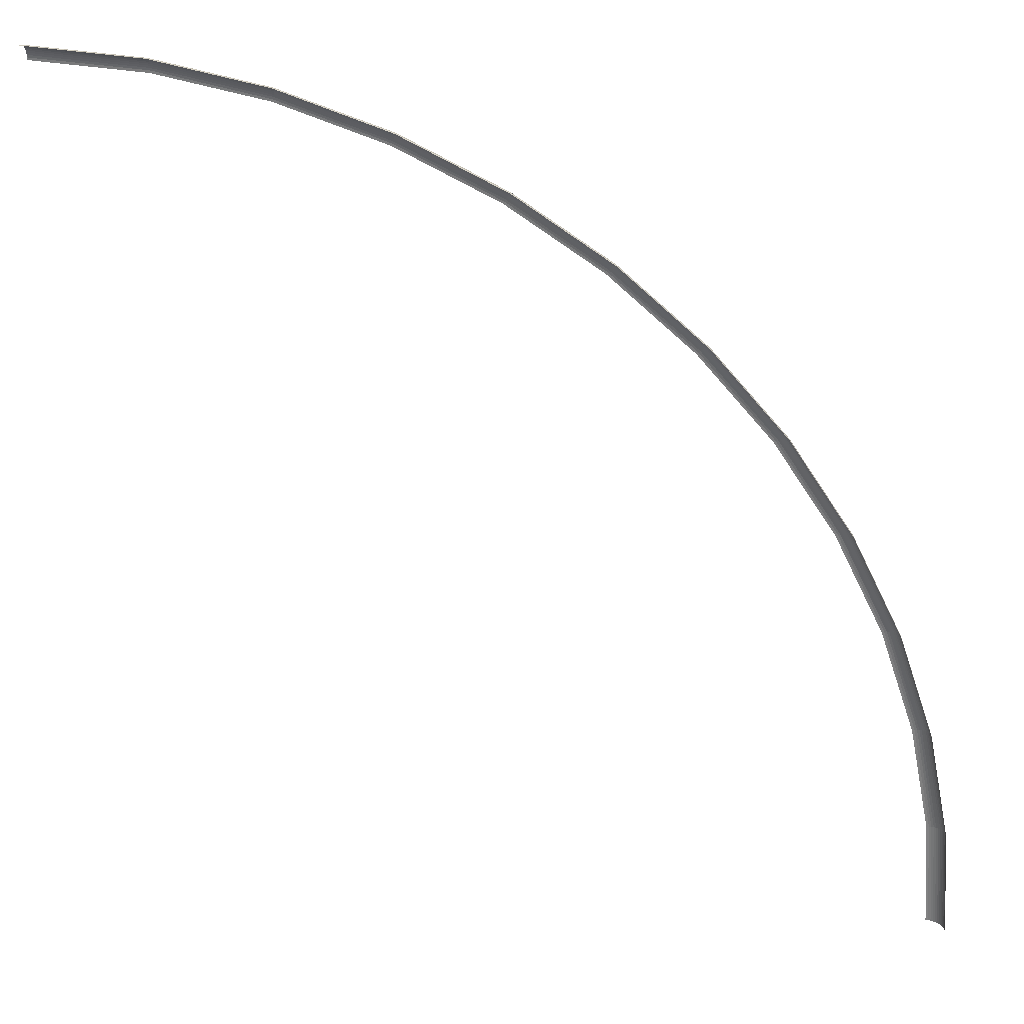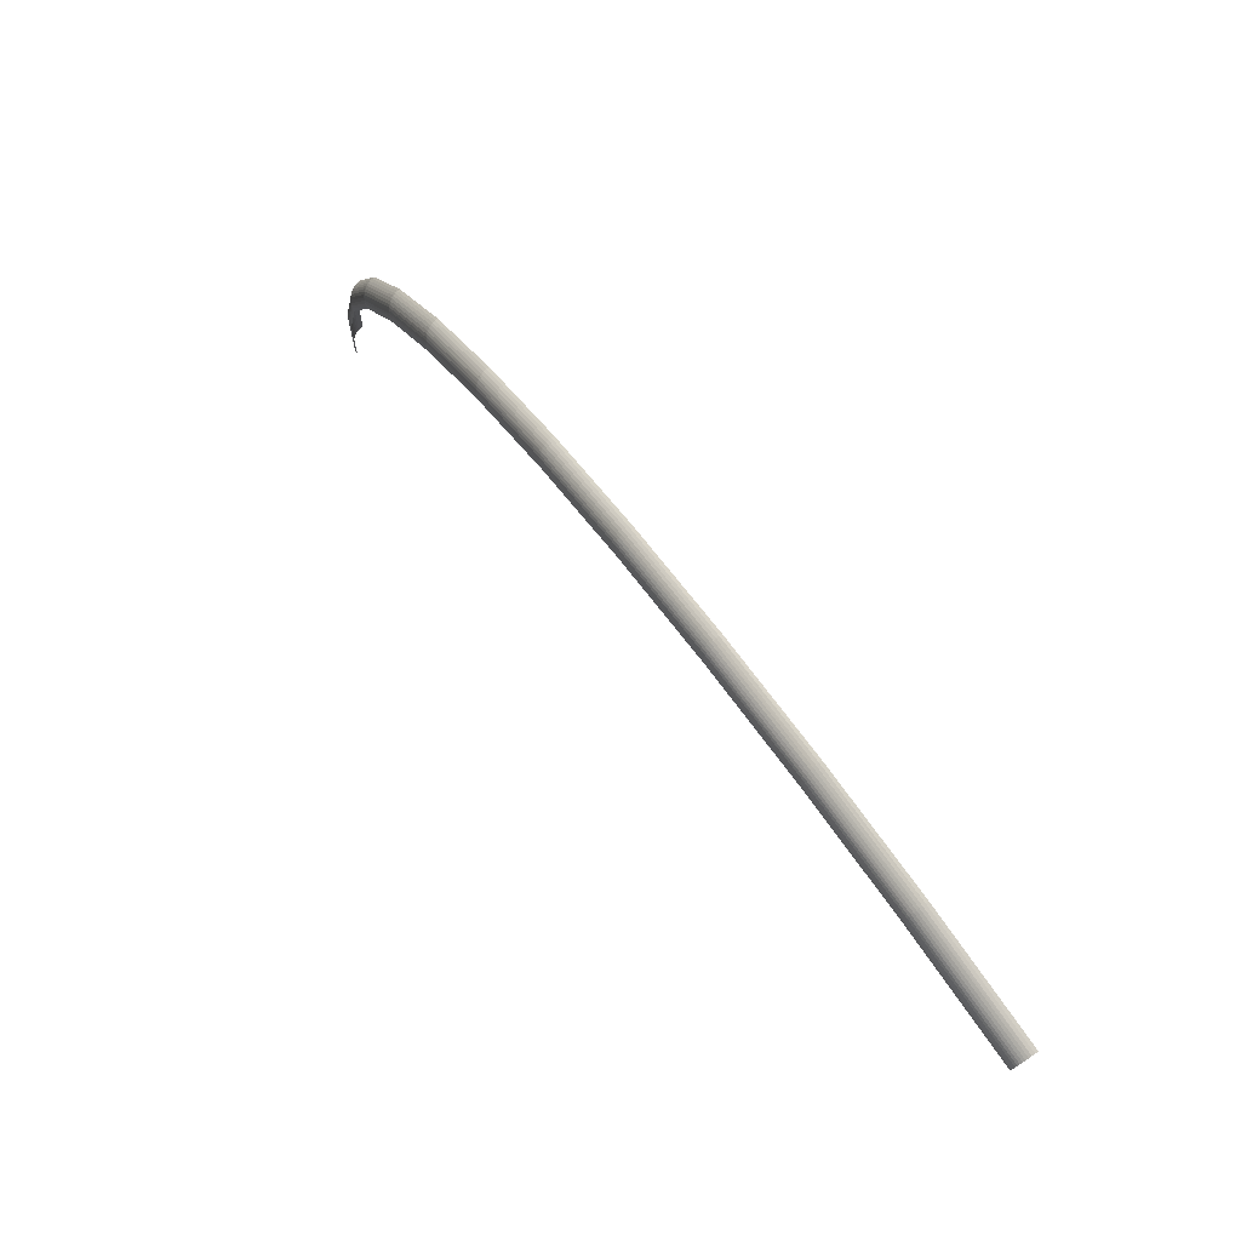
<metadata>
{"format":"obj","ext":"obj","renderer":"f3d","projection":"perspective","resolution":1024,"background":"white","views":[{"elev":27.1,"azim":7.6,"up":"+Z"},{"elev":79.3,"azim":-124.9,"up":"+Z"}]}
</metadata>
<code>
v 0.05 0.00111 0
v 0.04957 0.00111 0.006525
v 0.04972 0.0011 0.006545
v 0.05014 0.0011 0
v 0.05014 0.0011 0
v 0.04972 0.0011 0.006545
v 0.04985 0.001075 0.006565
v 0.05029 0.001075 0
v 0.05029 0.001075 0
v 0.04985 0.001075 0.006565
v 0.04999 0.001025 0.00658
v 0.05042 0.001025 0
v 0.05042 0.001025 0
v 0.04999 0.001025 0.00658
v 0.05012 0.000959 0.0066
v 0.05056 0.000959 0
v 0.05056 0.000959 0
v 0.05012 0.000959 0.0066
v 0.05024 0.00088 0.006615
v 0.05067 0.00088 0
v 0.05067 0.00088 0
v 0.05024 0.00088 0.006615
v 0.05035 0.000785 0.00663
v 0.05078 0.000785 0
v 0.05078 0.000785 0
v 0.05035 0.000785 0.00663
v 0.05044 0.000675 0.00664
v 0.05088 0.000675 0
v 0.05088 0.000675 0
v 0.05044 0.000675 0.00664
v 0.05053 0.000555 0.00665
v 0.05096 0.000555 0
v 0.05096 0.000555 0
v 0.05053 0.000555 0.00665
v 0.05059 0.000425 0.00666
v 0.05103 0.000425 0
v 0.05103 0.000425 0
v 0.05059 0.000425 0.00666
v 0.05063 0.00029 0.006665
v 0.05108 0.00029 0
v 0.05108 0.00029 0
v 0.05063 0.00029 0.006665
v 0.05066 0.000145 0.00667
v 0.0511 0.000145 0
v 0.0511 0.000145 0
v 0.05066 0.000145 0.00667
v 0.05067 0 0.00667
v 0.05111 0 0
v 0.04957 0.00111 0.006525
v 0.04829 0.00111 0.01294
v 0.04843 0.0011 0.01298
v 0.04972 0.0011 0.006545
v 0.04972 0.0011 0.006545
v 0.04843 0.0011 0.01298
v 0.04858 0.001075 0.01301
v 0.04985 0.001075 0.006565
v 0.04985 0.001075 0.006565
v 0.04858 0.001075 0.01301
v 0.0487 0.001025 0.01305
v 0.04999 0.001025 0.00658
v 0.04999 0.001025 0.00658
v 0.0487 0.001025 0.01305
v 0.04883 0.000959 0.01308
v 0.05012 0.000959 0.0066
v 0.05012 0.000959 0.0066
v 0.04883 0.000959 0.01308
v 0.04895 0.00088 0.01311
v 0.05024 0.00088 0.006615
v 0.05024 0.00088 0.006615
v 0.04895 0.00088 0.01311
v 0.04906 0.000785 0.01315
v 0.05035 0.000785 0.00663
v 0.05035 0.000785 0.00663
v 0.04906 0.000785 0.01315
v 0.04915 0.000675 0.01317
v 0.05044 0.000675 0.00664
v 0.05044 0.000675 0.00664
v 0.04915 0.000675 0.01317
v 0.04922 0.000555 0.01319
v 0.05053 0.000555 0.00665
v 0.05053 0.000555 0.00665
v 0.04922 0.000555 0.01319
v 0.04929 0.000425 0.0132
v 0.05059 0.000425 0.00666
v 0.05059 0.000425 0.00666
v 0.04929 0.000425 0.0132
v 0.04933 0.00029 0.01322
v 0.05063 0.00029 0.006665
v 0.05063 0.00029 0.006665
v 0.04933 0.00029 0.01322
v 0.04936 0.000145 0.01323
v 0.05066 0.000145 0.00667
v 0.05066 0.000145 0.00667
v 0.04936 0.000145 0.01323
v 0.04937 0 0.01323
v 0.05067 0 0.00667
v 0.04829 0.00111 0.01294
v 0.04619 0.00111 0.01913
v 0.04633 0.0011 0.01919
v 0.04843 0.0011 0.01298
v 0.04843 0.0011 0.01298
v 0.04633 0.0011 0.01919
v 0.04646 0.001075 0.01925
v 0.04858 0.001075 0.01301
v 0.04858 0.001075 0.01301
v 0.04646 0.001075 0.01925
v 0.04659 0.001025 0.0193
v 0.0487 0.001025 0.01305
v 0.0487 0.001025 0.01305
v 0.04659 0.001025 0.0193
v 0.04671 0.000959 0.01935
v 0.04883 0.000959 0.01308
v 0.04883 0.000959 0.01308
v 0.04671 0.000959 0.01935
v 0.04682 0.00088 0.01939
v 0.04895 0.00088 0.01311
v 0.04895 0.00088 0.01311
v 0.04682 0.00088 0.01939
v 0.04692 0.000785 0.01944
v 0.04906 0.000785 0.01315
v 0.04906 0.000785 0.01315
v 0.04692 0.000785 0.01944
v 0.04701 0.000675 0.01947
v 0.04915 0.000675 0.01317
v 0.04915 0.000675 0.01317
v 0.04701 0.000675 0.01947
v 0.04709 0.000555 0.01951
v 0.04922 0.000555 0.01319
v 0.04922 0.000555 0.01319
v 0.04709 0.000555 0.01951
v 0.04714 0.000425 0.01953
v 0.04929 0.000425 0.0132
v 0.04929 0.000425 0.0132
v 0.04714 0.000425 0.01953
v 0.04718 0.00029 0.01954
v 0.04933 0.00029 0.01322
v 0.04933 0.00029 0.01322
v 0.04718 0.00029 0.01954
v 0.04722 0.000145 0.01955
v 0.04936 0.000145 0.01323
v 0.04936 0.000145 0.01323
v 0.04722 0.000145 0.01955
v 0.04722 0 0.01956
v 0.04937 0 0.01323
v 0.04619 0.00111 0.01913
v 0.0433 0.00111 0.025
v 0.04342 0.0011 0.02508
v 0.04633 0.0011 0.01919
v 0.04633 0.0011 0.01919
v 0.04342 0.0011 0.02508
v 0.04355 0.001075 0.02515
v 0.04646 0.001075 0.01925
v 0.04646 0.001075 0.01925
v 0.04355 0.001075 0.02515
v 0.04367 0.001025 0.02522
v 0.04659 0.001025 0.0193
v 0.04659 0.001025 0.0193
v 0.04367 0.001025 0.02522
v 0.04378 0.000959 0.02528
v 0.04671 0.000959 0.01935
v 0.04671 0.000959 0.01935
v 0.04378 0.000959 0.02528
v 0.04389 0.00088 0.02534
v 0.04682 0.00088 0.01939
v 0.04682 0.00088 0.01939
v 0.04389 0.00088 0.02534
v 0.04398 0.000785 0.0254
v 0.04692 0.000785 0.01944
v 0.04692 0.000785 0.01944
v 0.04398 0.000785 0.0254
v 0.04407 0.000675 0.02544
v 0.04701 0.000675 0.01947
v 0.04701 0.000675 0.01947
v 0.04407 0.000675 0.02544
v 0.04414 0.000555 0.02548
v 0.04709 0.000555 0.01951
v 0.04709 0.000555 0.01951
v 0.04414 0.000555 0.02548
v 0.04419 0.000425 0.02551
v 0.04714 0.000425 0.01953
v 0.04714 0.000425 0.01953
v 0.04419 0.000425 0.02551
v 0.04423 0.00029 0.02553
v 0.04718 0.00029 0.01954
v 0.04718 0.00029 0.01954
v 0.04423 0.00029 0.02553
v 0.04426 0.000145 0.02555
v 0.04722 0.000145 0.01955
v 0.04722 0.000145 0.01955
v 0.04426 0.000145 0.02555
v 0.04426 0 0.02556
v 0.04722 0 0.01956
v 0.0433 0.00111 0.025
v 0.03967 0.00111 0.03044
v 0.03979 0.0011 0.03053
v 0.04342 0.0011 0.02508
v 0.04342 0.0011 0.02508
v 0.03979 0.0011 0.03053
v 0.0399 0.001075 0.03061
v 0.04355 0.001075 0.02515
v 0.04355 0.001075 0.02515
v 0.0399 0.001075 0.03061
v 0.04 0.001025 0.0307
v 0.04367 0.001025 0.02522
v 0.04367 0.001025 0.02522
v 0.04 0.001025 0.0307
v 0.04011 0.000959 0.03078
v 0.04378 0.000959 0.02528
v 0.04378 0.000959 0.02528
v 0.04011 0.000959 0.03078
v 0.0402 0.00088 0.03085
v 0.04389 0.00088 0.02534
v 0.04389 0.00088 0.02534
v 0.0402 0.00088 0.03085
v 0.04029 0.000785 0.03092
v 0.04398 0.000785 0.0254
v 0.04398 0.000785 0.0254
v 0.04029 0.000785 0.03092
v 0.04037 0.000675 0.03097
v 0.04407 0.000675 0.02544
v 0.04407 0.000675 0.02544
v 0.04037 0.000675 0.03097
v 0.04043 0.000555 0.03103
v 0.04414 0.000555 0.02548
v 0.04414 0.000555 0.02548
v 0.04043 0.000555 0.03103
v 0.04049 0.000425 0.03106
v 0.04419 0.000425 0.02551
v 0.04419 0.000425 0.02551
v 0.04049 0.000425 0.03106
v 0.04052 0.00029 0.0311
v 0.04423 0.00029 0.02553
v 0.04423 0.00029 0.02553
v 0.04052 0.00029 0.0311
v 0.04054 0.000145 0.03111
v 0.04426 0.000145 0.02555
v 0.04426 0.000145 0.02555
v 0.04054 0.000145 0.03111
v 0.04055 0 0.03112
v 0.04426 0 0.02556
v 0.03967 0.00111 0.03044
v 0.03535 0.00111 0.03535
v 0.03546 0.0011 0.03546
v 0.03979 0.0011 0.03053
v 0.03979 0.0011 0.03053
v 0.03546 0.0011 0.03546
v 0.03556 0.001075 0.03556
v 0.0399 0.001075 0.03061
v 0.0399 0.001075 0.03061
v 0.03556 0.001075 0.03556
v 0.03565 0.001025 0.03565
v 0.04 0.001025 0.0307
v 0.04 0.001025 0.0307
v 0.03565 0.001025 0.03565
v 0.03575 0.000959 0.03575
v 0.04011 0.000959 0.03078
v 0.04011 0.000959 0.03078
v 0.03575 0.000959 0.03575
v 0.03583 0.00088 0.03583
v 0.0402 0.00088 0.03085
v 0.0402 0.00088 0.03085
v 0.03583 0.00088 0.03583
v 0.03591 0.000785 0.03591
v 0.04029 0.000785 0.03092
v 0.04029 0.000785 0.03092
v 0.03591 0.000785 0.03591
v 0.03598 0.000675 0.03598
v 0.04037 0.000675 0.03097
v 0.04037 0.000675 0.03097
v 0.03598 0.000675 0.03598
v 0.03603 0.000555 0.03603
v 0.04043 0.000555 0.03103
v 0.04043 0.000555 0.03103
v 0.03603 0.000555 0.03603
v 0.03608 0.000425 0.03608
v 0.04049 0.000425 0.03106
v 0.04049 0.000425 0.03106
v 0.03608 0.000425 0.03608
v 0.03612 0.00029 0.03612
v 0.04052 0.00029 0.0311
v 0.04052 0.00029 0.0311
v 0.03612 0.00029 0.03612
v 0.03614 0.000145 0.03614
v 0.04054 0.000145 0.03111
v 0.04054 0.000145 0.03111
v 0.03614 0.000145 0.03614
v 0.03614 0 0.03614
v 0.04055 0 0.03112
v 0.03535 0.00111 0.03535
v 0.03044 0.00111 0.03967
v 0.03053 0.0011 0.03979
v 0.03546 0.0011 0.03546
v 0.03546 0.0011 0.03546
v 0.03053 0.0011 0.03979
v 0.03061 0.001075 0.0399
v 0.03556 0.001075 0.03556
v 0.03556 0.001075 0.03556
v 0.03061 0.001075 0.0399
v 0.0307 0.001025 0.04
v 0.03565 0.001025 0.03565
v 0.03565 0.001025 0.03565
v 0.0307 0.001025 0.04
v 0.03078 0.000959 0.04011
v 0.03575 0.000959 0.03575
v 0.03575 0.000959 0.03575
v 0.03078 0.000959 0.04011
v 0.03085 0.00088 0.0402
v 0.03583 0.00088 0.03583
v 0.03583 0.00088 0.03583
v 0.03085 0.00088 0.0402
v 0.03092 0.000785 0.04029
v 0.03591 0.000785 0.03591
v 0.03591 0.000785 0.03591
v 0.03092 0.000785 0.04029
v 0.03097 0.000675 0.04037
v 0.03598 0.000675 0.03598
v 0.03598 0.000675 0.03598
v 0.03097 0.000675 0.04037
v 0.03103 0.000555 0.04043
v 0.03603 0.000555 0.03603
v 0.03603 0.000555 0.03603
v 0.03103 0.000555 0.04043
v 0.03106 0.000425 0.04049
v 0.03608 0.000425 0.03608
v 0.03608 0.000425 0.03608
v 0.03106 0.000425 0.04049
v 0.0311 0.00029 0.04052
v 0.03612 0.00029 0.03612
v 0.03612 0.00029 0.03612
v 0.0311 0.00029 0.04052
v 0.03111 0.000145 0.04054
v 0.03614 0.000145 0.03614
v 0.03614 0.000145 0.03614
v 0.03111 0.000145 0.04054
v 0.03112 0 0.04055
v 0.03614 0 0.03614
v 0.03044 0.00111 0.03967
v 0.025 0.00111 0.0433
v 0.02508 0.0011 0.04342
v 0.03053 0.0011 0.03979
v 0.03053 0.0011 0.03979
v 0.02508 0.0011 0.04342
v 0.02515 0.001075 0.04355
v 0.03061 0.001075 0.0399
v 0.03061 0.001075 0.0399
v 0.02515 0.001075 0.04355
v 0.02522 0.001025 0.04367
v 0.0307 0.001025 0.04
v 0.0307 0.001025 0.04
v 0.02522 0.001025 0.04367
v 0.02528 0.000959 0.04378
v 0.03078 0.000959 0.04011
v 0.03078 0.000959 0.04011
v 0.02528 0.000959 0.04378
v 0.02534 0.00088 0.04389
v 0.03085 0.00088 0.0402
v 0.03085 0.00088 0.0402
v 0.02534 0.00088 0.04389
v 0.0254 0.000785 0.04398
v 0.03092 0.000785 0.04029
v 0.03092 0.000785 0.04029
v 0.0254 0.000785 0.04398
v 0.02544 0.000675 0.04407
v 0.03097 0.000675 0.04037
v 0.03097 0.000675 0.04037
v 0.02544 0.000675 0.04407
v 0.02548 0.000555 0.04414
v 0.03103 0.000555 0.04043
v 0.03103 0.000555 0.04043
v 0.02548 0.000555 0.04414
v 0.02551 0.000425 0.04419
v 0.03106 0.000425 0.04049
v 0.03106 0.000425 0.04049
v 0.02551 0.000425 0.04419
v 0.02553 0.00029 0.04423
v 0.0311 0.00029 0.04052
v 0.0311 0.00029 0.04052
v 0.02553 0.00029 0.04423
v 0.02555 0.000145 0.04426
v 0.03111 0.000145 0.04054
v 0.03111 0.000145 0.04054
v 0.02555 0.000145 0.04426
v 0.02556 0 0.04426
v 0.03112 0 0.04055
v 0.025 0.00111 0.0433
v 0.01913 0.00111 0.04619
v 0.01919 0.0011 0.04633
v 0.02508 0.0011 0.04342
v 0.02508 0.0011 0.04342
v 0.01919 0.0011 0.04633
v 0.01925 0.001075 0.04646
v 0.02515 0.001075 0.04355
v 0.02515 0.001075 0.04355
v 0.01925 0.001075 0.04646
v 0.0193 0.001025 0.04659
v 0.02522 0.001025 0.04367
v 0.02522 0.001025 0.04367
v 0.0193 0.001025 0.04659
v 0.01935 0.000959 0.04671
v 0.02528 0.000959 0.04378
v 0.02528 0.000959 0.04378
v 0.01935 0.000959 0.04671
v 0.01939 0.00088 0.04682
v 0.02534 0.00088 0.04389
v 0.02534 0.00088 0.04389
v 0.01939 0.00088 0.04682
v 0.01944 0.000785 0.04692
v 0.0254 0.000785 0.04398
v 0.0254 0.000785 0.04398
v 0.01944 0.000785 0.04692
v 0.01947 0.000675 0.04701
v 0.02544 0.000675 0.04407
v 0.02544 0.000675 0.04407
v 0.01947 0.000675 0.04701
v 0.01951 0.000555 0.04709
v 0.02548 0.000555 0.04414
v 0.02548 0.000555 0.04414
v 0.01951 0.000555 0.04709
v 0.01953 0.000425 0.04714
v 0.02551 0.000425 0.04419
v 0.02551 0.000425 0.04419
v 0.01953 0.000425 0.04714
v 0.01954 0.00029 0.04718
v 0.02553 0.00029 0.04423
v 0.02553 0.00029 0.04423
v 0.01954 0.00029 0.04718
v 0.01955 0.000145 0.04722
v 0.02555 0.000145 0.04426
v 0.02555 0.000145 0.04426
v 0.01955 0.000145 0.04722
v 0.01956 0 0.04722
v 0.02556 0 0.04426
v 0.01913 0.00111 0.04619
v 0.01294 0.00111 0.04829
v 0.01298 0.0011 0.04843
v 0.01919 0.0011 0.04633
v 0.01919 0.0011 0.04633
v 0.01298 0.0011 0.04843
v 0.01301 0.001075 0.04858
v 0.01925 0.001075 0.04646
v 0.01925 0.001075 0.04646
v 0.01301 0.001075 0.04858
v 0.01305 0.001025 0.0487
v 0.0193 0.001025 0.04659
v 0.0193 0.001025 0.04659
v 0.01305 0.001025 0.0487
v 0.01308 0.000959 0.04883
v 0.01935 0.000959 0.04671
v 0.01935 0.000959 0.04671
v 0.01308 0.000959 0.04883
v 0.01311 0.00088 0.04895
v 0.01939 0.00088 0.04682
v 0.01939 0.00088 0.04682
v 0.01311 0.00088 0.04895
v 0.01315 0.000785 0.04906
v 0.01944 0.000785 0.04692
v 0.01944 0.000785 0.04692
v 0.01315 0.000785 0.04906
v 0.01317 0.000675 0.04915
v 0.01947 0.000675 0.04701
v 0.01947 0.000675 0.04701
v 0.01317 0.000675 0.04915
v 0.01319 0.000555 0.04922
v 0.01951 0.000555 0.04709
v 0.01951 0.000555 0.04709
v 0.01319 0.000555 0.04922
v 0.0132 0.000425 0.04929
v 0.01953 0.000425 0.04714
v 0.01953 0.000425 0.04714
v 0.0132 0.000425 0.04929
v 0.01322 0.00029 0.04933
v 0.01954 0.00029 0.04718
v 0.01954 0.00029 0.04718
v 0.01322 0.00029 0.04933
v 0.01323 0.000145 0.04936
v 0.01955 0.000145 0.04722
v 0.01955 0.000145 0.04722
v 0.01323 0.000145 0.04936
v 0.01323 0 0.04937
v 0.01956 0 0.04722
v 0.01294 0.00111 0.04829
v 0.006525 0.00111 0.04957
v 0.006545 0.0011 0.04972
v 0.01298 0.0011 0.04843
v 0.01298 0.0011 0.04843
v 0.006545 0.0011 0.04972
v 0.006565 0.001075 0.04985
v 0.01301 0.001075 0.04858
v 0.01301 0.001075 0.04858
v 0.006565 0.001075 0.04985
v 0.00658 0.001025 0.04999
v 0.01305 0.001025 0.0487
v 0.01305 0.001025 0.0487
v 0.00658 0.001025 0.04999
v 0.0066 0.000959 0.05012
v 0.01308 0.000959 0.04883
v 0.01308 0.000959 0.04883
v 0.0066 0.000959 0.05012
v 0.006615 0.00088 0.05024
v 0.01311 0.00088 0.04895
v 0.01311 0.00088 0.04895
v 0.006615 0.00088 0.05024
v 0.00663 0.000785 0.05035
v 0.01315 0.000785 0.04906
v 0.01315 0.000785 0.04906
v 0.00663 0.000785 0.05035
v 0.00664 0.000675 0.05044
v 0.01317 0.000675 0.04915
v 0.01317 0.000675 0.04915
v 0.00664 0.000675 0.05044
v 0.00665 0.000555 0.05053
v 0.01319 0.000555 0.04922
v 0.01319 0.000555 0.04922
v 0.00665 0.000555 0.05053
v 0.00666 0.000425 0.05059
v 0.0132 0.000425 0.04929
v 0.0132 0.000425 0.04929
v 0.00666 0.000425 0.05059
v 0.006665 0.00029 0.05063
v 0.01322 0.00029 0.04933
v 0.01322 0.00029 0.04933
v 0.006665 0.00029 0.05063
v 0.00667 0.000145 0.05066
v 0.01323 0.000145 0.04936
v 0.01323 0.000145 0.04936
v 0.00667 0.000145 0.05066
v 0.00667 0 0.05067
v 0.01323 0 0.04937
v 0.006525 0.00111 0.04957
v 0 0.00111 0.05
v 0 0.0011 0.05014
v 0.006545 0.0011 0.04972
v 0.006545 0.0011 0.04972
v 0 0.0011 0.05014
v 0 0.001075 0.05029
v 0.006565 0.001075 0.04985
v 0.006565 0.001075 0.04985
v 0 0.001075 0.05029
v 0 0.001025 0.05042
v 0.00658 0.001025 0.04999
v 0.00658 0.001025 0.04999
v 0 0.001025 0.05042
v 0 0.000959 0.05056
v 0.0066 0.000959 0.05012
v 0.0066 0.000959 0.05012
v 0 0.000959 0.05056
v 0 0.00088 0.05067
v 0.006615 0.00088 0.05024
v 0.006615 0.00088 0.05024
v 0 0.00088 0.05067
v 0 0.000785 0.05078
v 0.00663 0.000785 0.05035
v 0.00663 0.000785 0.05035
v 0 0.000785 0.05078
v 0 0.000675 0.05088
v 0.00664 0.000675 0.05044
v 0.00664 0.000675 0.05044
v 0 0.000675 0.05088
v 0 0.000555 0.05096
v 0.00665 0.000555 0.05053
v 0.00665 0.000555 0.05053
v 0 0.000555 0.05096
v 0 0.000425 0.05103
v 0.00666 0.000425 0.05059
v 0.00666 0.000425 0.05059
v 0 0.000425 0.05103
v 0 0.00029 0.05108
v 0.006665 0.00029 0.05063
v 0.006665 0.00029 0.05063
v 0 0.00029 0.05108
v 0 0.000145 0.0511
v 0.00667 0.000145 0.05066
v 0.00667 0.000145 0.05066
v 0 0.000145 0.0511
v 0 0 0.05111
v 0.00667 0 0.05067
g mesh3428
f 1 2 3
f 3 4 1
f 5 6 7
f 7 8 5
f 9 10 11
f 11 12 9
f 13 14 15
f 15 16 13
f 17 18 19
f 19 20 17
f 21 22 23
f 23 24 21
f 25 26 27
f 27 28 25
f 29 30 31
f 31 32 29
f 33 34 35
f 35 36 33
f 37 38 39
f 39 40 37
f 41 42 43
f 43 44 41
f 45 46 47
f 47 48 45
f 49 50 51
f 51 52 49
f 53 54 55
f 55 56 53
f 57 58 59
f 59 60 57
f 61 62 63
f 63 64 61
f 65 66 67
f 67 68 65
f 69 70 71
f 71 72 69
f 73 74 75
f 75 76 73
f 77 78 79
f 79 80 77
f 81 82 83
f 83 84 81
f 85 86 87
f 87 88 85
f 89 90 91
f 91 92 89
f 93 94 95
f 95 96 93
f 97 98 99
f 99 100 97
f 101 102 103
f 103 104 101
f 105 106 107
f 107 108 105
f 109 110 111
f 111 112 109
f 113 114 115
f 115 116 113
f 117 118 119
f 119 120 117
f 121 122 123
f 123 124 121
f 125 126 127
f 127 128 125
f 129 130 131
f 131 132 129
f 133 134 135
f 135 136 133
f 137 138 139
f 139 140 137
f 141 142 143
f 143 144 141
f 145 146 147
f 147 148 145
f 149 150 151
f 151 152 149
f 153 154 155
f 155 156 153
f 157 158 159
f 159 160 157
f 161 162 163
f 163 164 161
f 165 166 167
f 167 168 165
f 169 170 171
f 171 172 169
f 173 174 175
f 175 176 173
f 177 178 179
f 179 180 177
f 181 182 183
f 183 184 181
f 185 186 187
f 187 188 185
f 189 190 191
f 191 192 189
f 193 194 195
f 195 196 193
f 197 198 199
f 199 200 197
f 201 202 203
f 203 204 201
f 205 206 207
f 207 208 205
f 209 210 211
f 211 212 209
f 213 214 215
f 215 216 213
f 217 218 219
f 219 220 217
f 221 222 223
f 223 224 221
f 225 226 227
f 227 228 225
f 229 230 231
f 231 232 229
f 233 234 235
f 235 236 233
f 237 238 239
f 239 240 237
f 241 242 243
f 243 244 241
f 245 246 247
f 247 248 245
f 249 250 251
f 251 252 249
f 253 254 255
f 255 256 253
f 257 258 259
f 259 260 257
f 261 262 263
f 263 264 261
f 265 266 267
f 267 268 265
f 269 270 271
f 271 272 269
f 273 274 275
f 275 276 273
f 277 278 279
f 279 280 277
f 281 282 283
f 283 284 281
f 285 286 287
f 287 288 285
f 289 290 291
f 291 292 289
f 293 294 295
f 295 296 293
f 297 298 299
f 299 300 297
f 301 302 303
f 303 304 301
f 305 306 307
f 307 308 305
f 309 310 311
f 311 312 309
f 313 314 315
f 315 316 313
f 317 318 319
f 319 320 317
f 321 322 323
f 323 324 321
f 325 326 327
f 327 328 325
f 329 330 331
f 331 332 329
f 333 334 335
f 335 336 333
f 337 338 339
f 339 340 337
f 341 342 343
f 343 344 341
f 345 346 347
f 347 348 345
f 349 350 351
f 351 352 349
f 353 354 355
f 355 356 353
f 357 358 359
f 359 360 357
f 361 362 363
f 363 364 361
f 365 366 367
f 367 368 365
f 369 370 371
f 371 372 369
f 373 374 375
f 375 376 373
f 377 378 379
f 379 380 377
f 381 382 383
f 383 384 381
f 385 386 387
f 387 388 385
f 389 390 391
f 391 392 389
f 393 394 395
f 395 396 393
f 397 398 399
f 399 400 397
f 401 402 403
f 403 404 401
f 405 406 407
f 407 408 405
f 409 410 411
f 411 412 409
f 413 414 415
f 415 416 413
f 417 418 419
f 419 420 417
f 421 422 423
f 423 424 421
f 425 426 427
f 427 428 425
f 429 430 431
f 431 432 429
f 433 434 435
f 435 436 433
f 437 438 439
f 439 440 437
f 441 442 443
f 443 444 441
f 445 446 447
f 447 448 445
f 449 450 451
f 451 452 449
f 453 454 455
f 455 456 453
f 457 458 459
f 459 460 457
f 461 462 463
f 463 464 461
f 465 466 467
f 467 468 465
f 469 470 471
f 471 472 469
f 473 474 475
f 475 476 473
f 477 478 479
f 479 480 477
f 481 482 483
f 483 484 481
f 485 486 487
f 487 488 485
f 489 490 491
f 491 492 489
f 493 494 495
f 495 496 493
f 497 498 499
f 499 500 497
f 501 502 503
f 503 504 501
f 505 506 507
f 507 508 505
f 509 510 511
f 511 512 509
f 513 514 515
f 515 516 513
f 517 518 519
f 519 520 517
f 521 522 523
f 523 524 521
f 525 526 527
f 527 528 525
f 529 530 531
f 531 532 529
f 533 534 535
f 535 536 533
f 537 538 539
f 539 540 537
f 541 542 543
f 543 544 541
f 545 546 547
f 547 548 545
f 549 550 551
f 551 552 549
f 553 554 555
f 555 556 553
f 557 558 559
f 559 560 557
f 561 562 563
f 563 564 561
f 565 566 567
f 567 568 565
f 569 570 571
f 571 572 569
f 573 574 575
f 575 576 573

</code>
